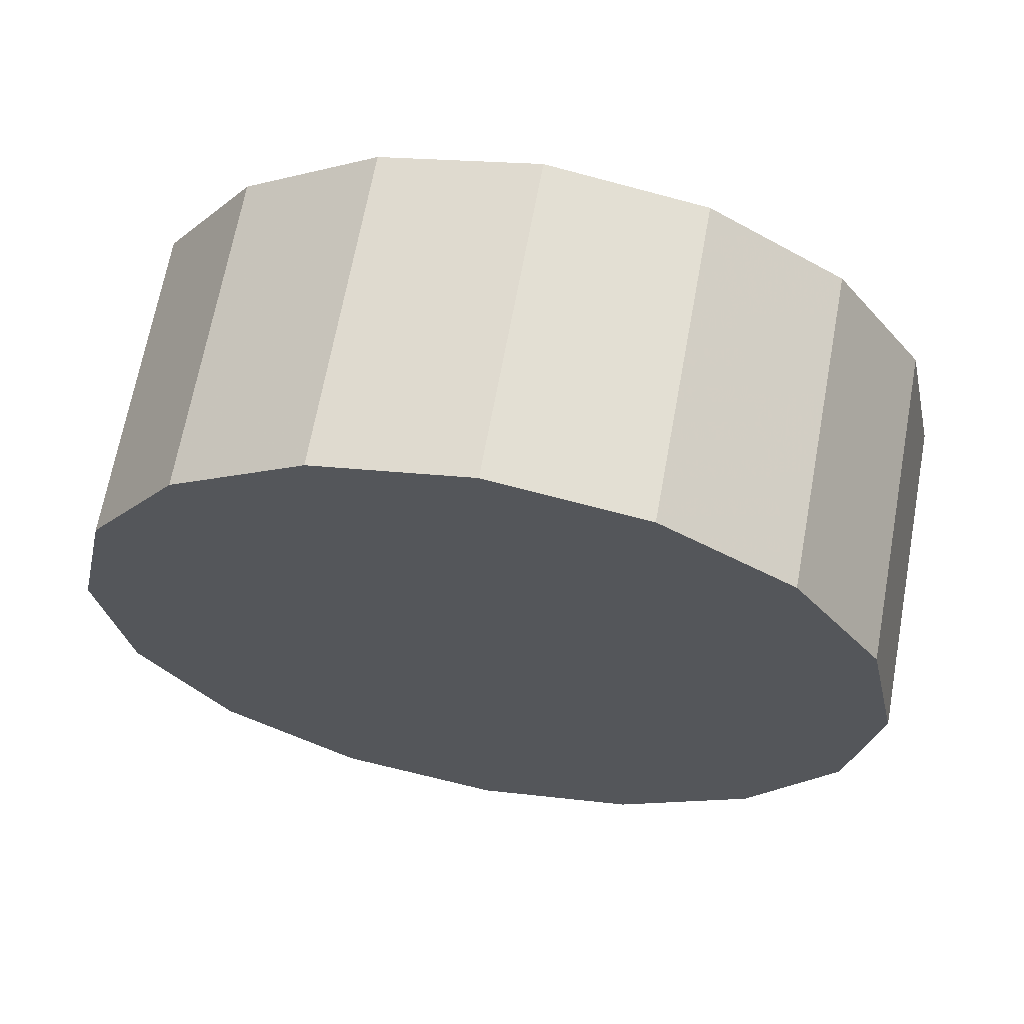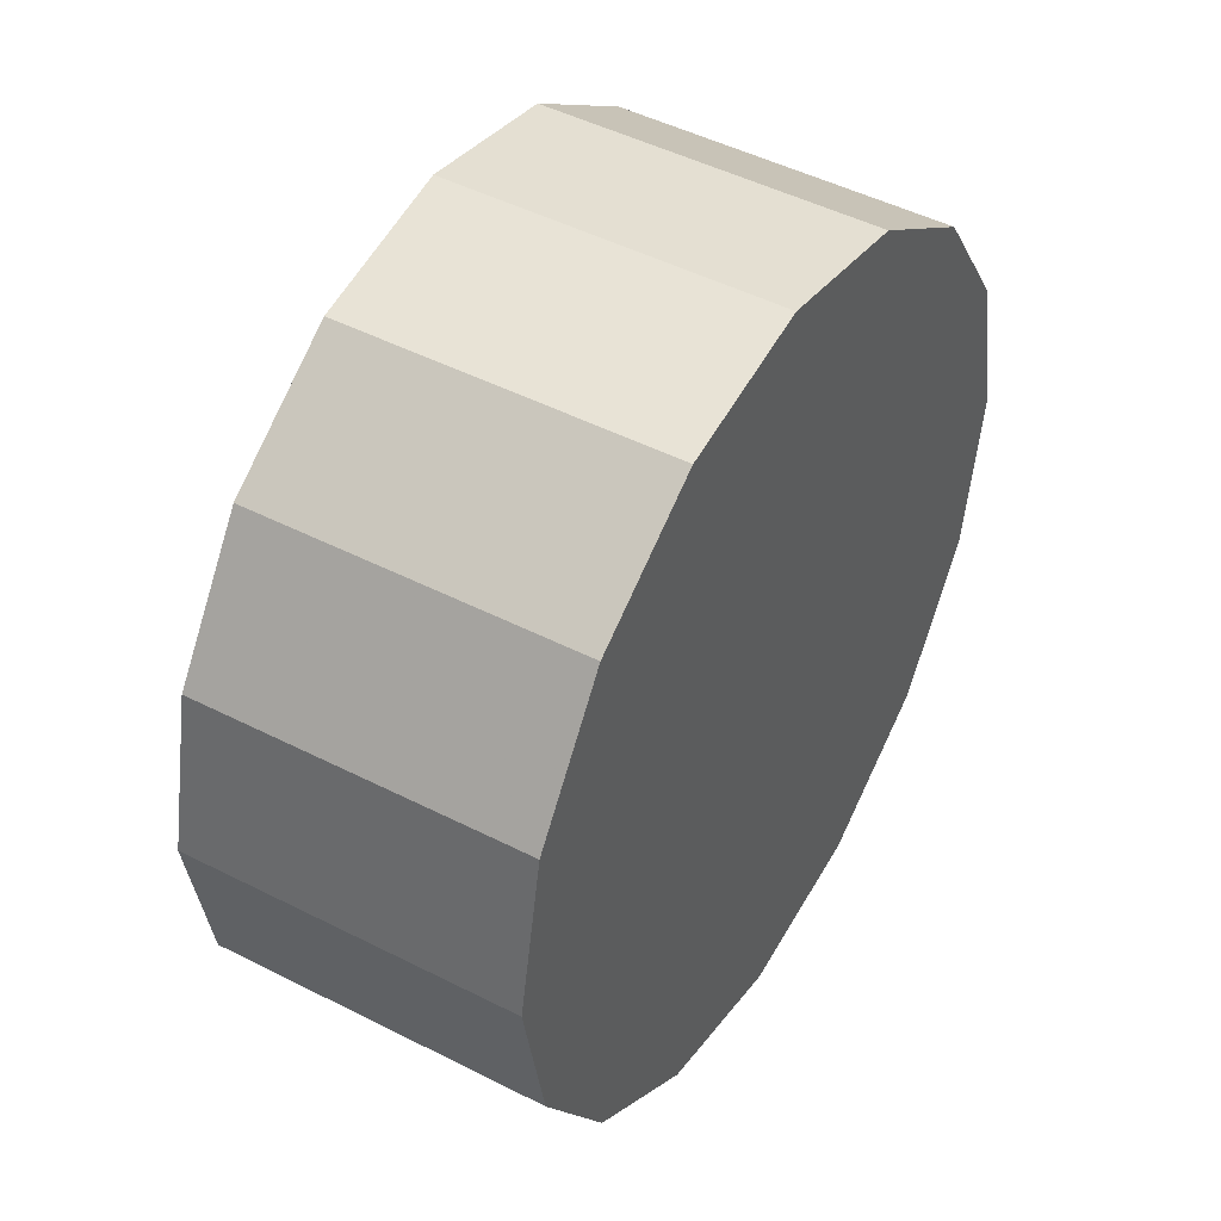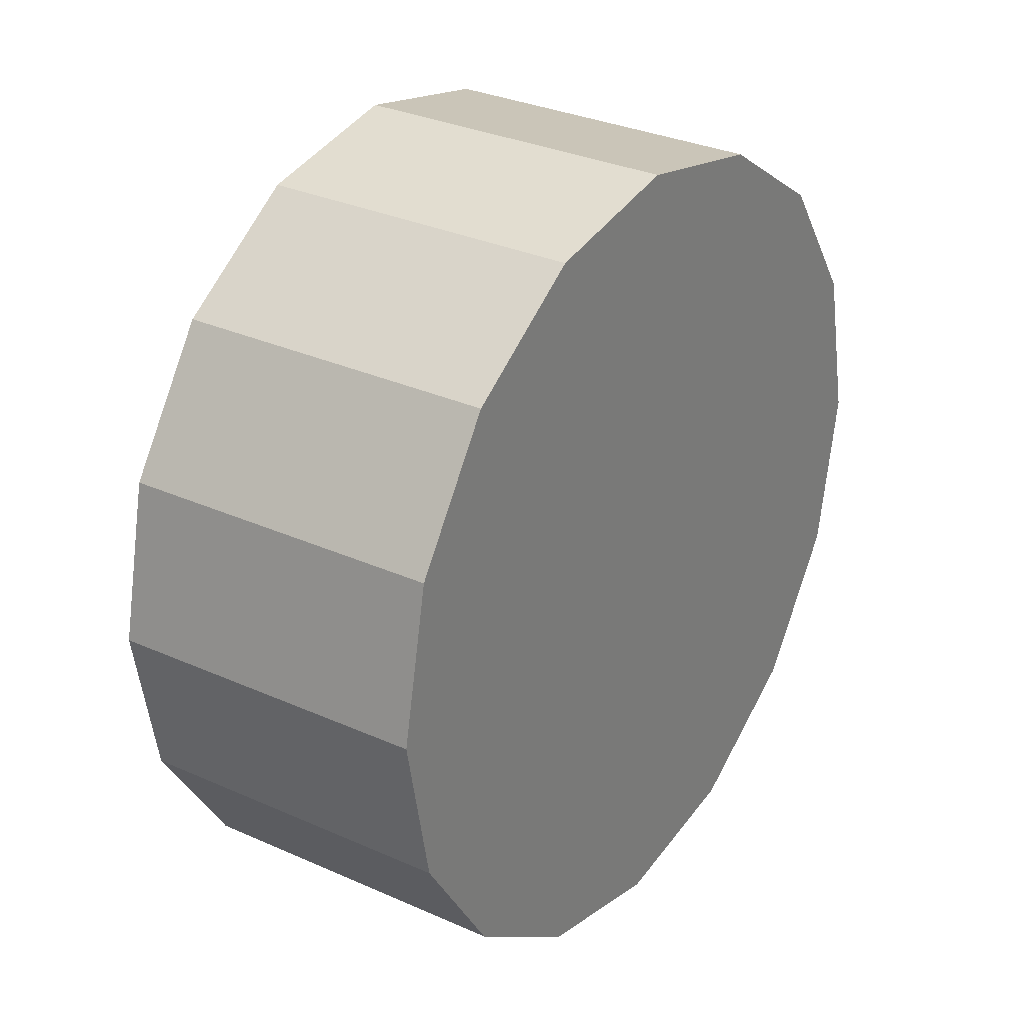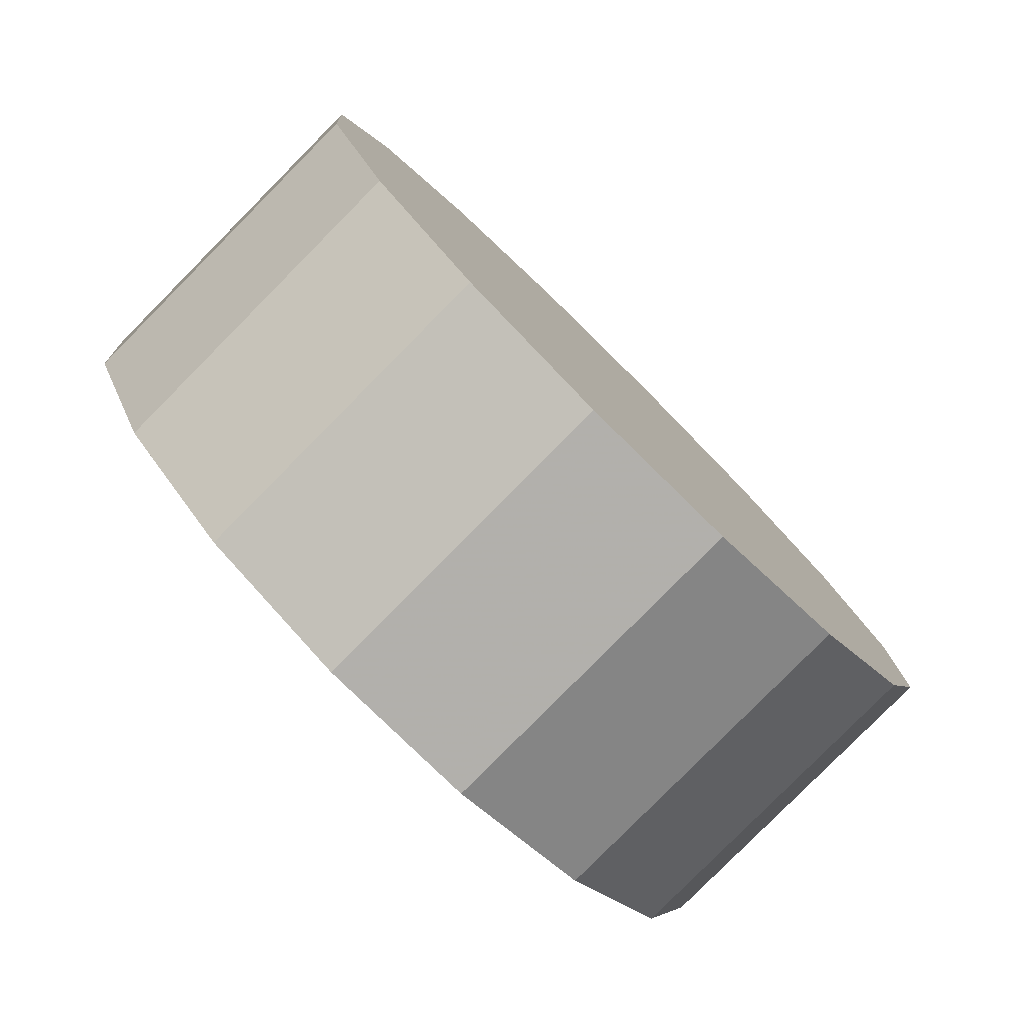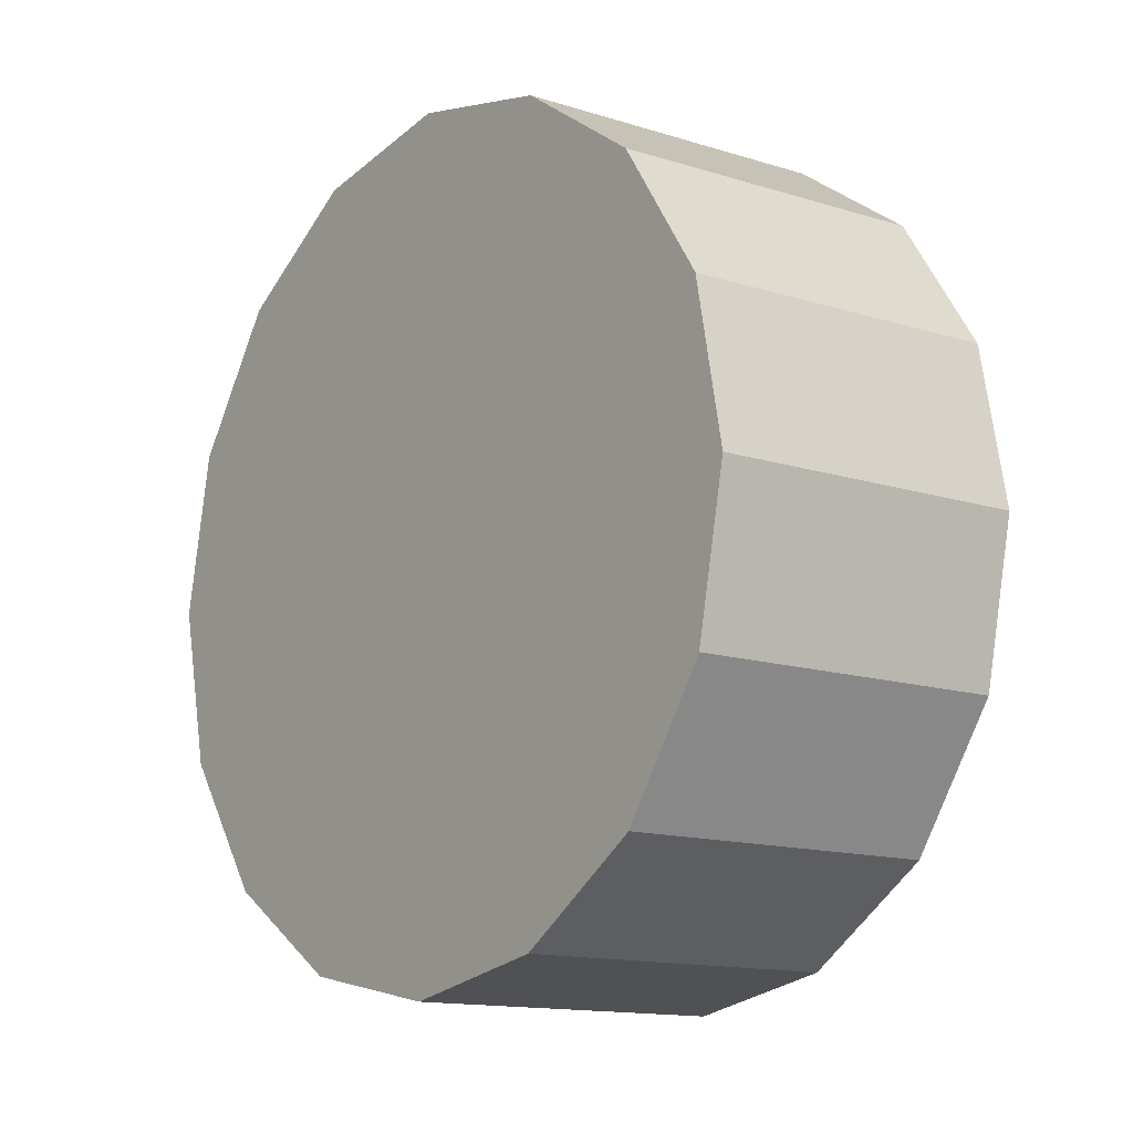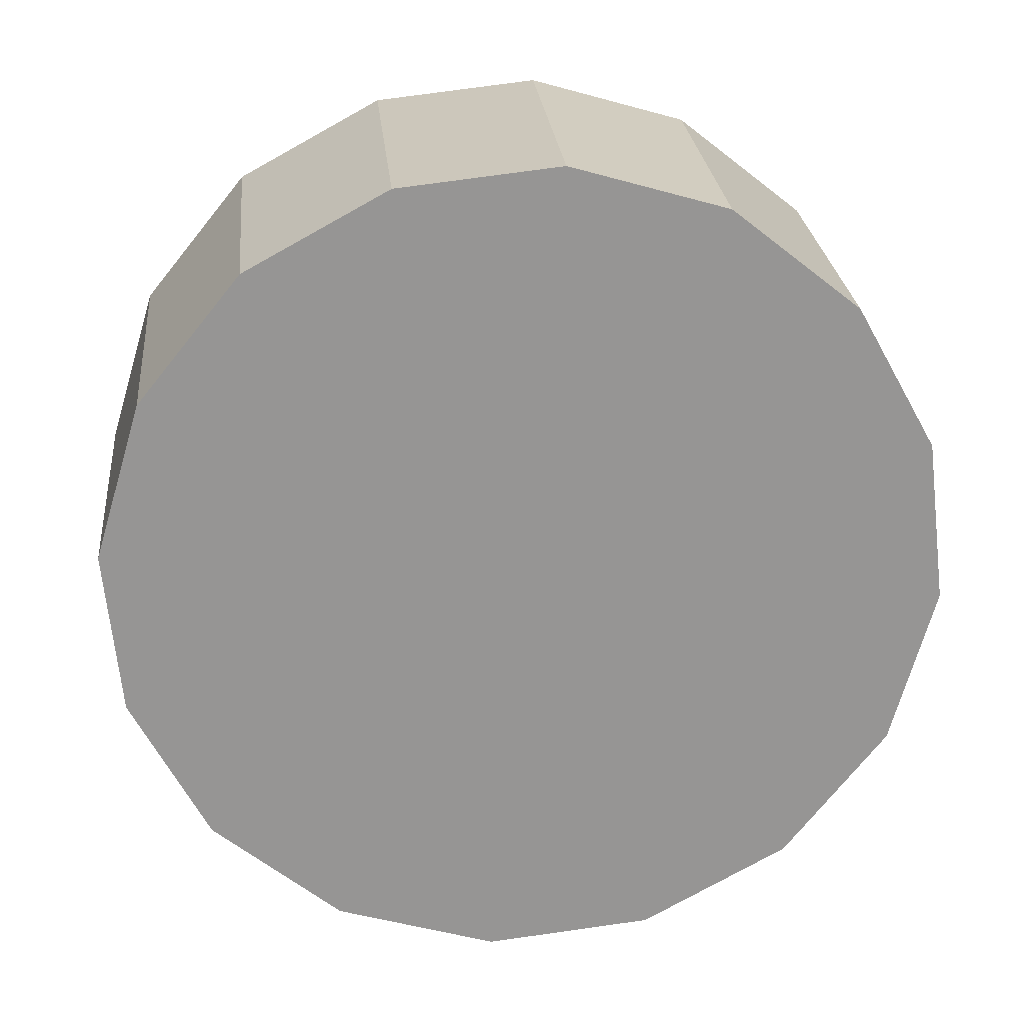
<metadata>
{"format":"obj","ext":"obj","renderer":"f3d","projection":"perspective","resolution":1024,"background":"white","views":[{"elev":64.8,"azim":55.2,"up":"+Z"},{"elev":45.9,"azim":-14.4,"up":"+Z"},{"elev":29.4,"azim":-11.0,"up":"+Z"},{"elev":3.7,"azim":-173.8,"up":"+Y"},{"elev":-12.4,"azim":-83.0,"up":"+Z"},{"elev":-22.3,"azim":83.0,"up":"+Y"}]}
</metadata>
<code>
v 3.008 -4.233 0.6684
v 3.018 -4.223 0.647
v 3.021 -4.22 0.6217
v 3.018 -4.223 0.5965
v 3.008 -4.233 0.575
v 2.992 -4.248 0.5607
v 2.975 -4.266 0.5557
v 2.957 -4.284 0.5608
v 2.942 -4.299 0.5751
v 2.931 -4.309 0.5965
v 2.928 -4.313 0.6217
v 2.931 -4.309 0.647
v 2.942 -4.299 0.6684
v 2.957 -4.284 0.6827
v 2.975 -4.266 0.6877
v 2.992 -4.248 0.6827
v 2.975 -4.266 0.6217
v 2.975 -4.266 0.6217
v 2.975 -4.266 0.6217
v 2.975 -4.266 0.6217
v 2.975 -4.266 0.6217
v 2.975 -4.266 0.6217
v 2.975 -4.266 0.6217
v 2.975 -4.266 0.6217
v 2.975 -4.266 0.6217
v 2.975 -4.266 0.6217
v 2.975 -4.266 0.6217
v 2.975 -4.266 0.6217
v 2.975 -4.266 0.6217
v 2.975 -4.266 0.6217
v 2.975 -4.266 0.6217
v 2.975 -4.266 0.6217
v 2.97 -4.196 0.6684
v 2.981 -4.186 0.647
v 2.984 -4.183 0.6217
v 2.981 -4.186 0.5965
v 2.97 -4.196 0.575
v 2.955 -4.211 0.5607
v 2.937 -4.229 0.5557
v 2.92 -4.247 0.5608
v 2.904 -4.262 0.5751
v 2.894 -4.272 0.5965
v 2.891 -4.276 0.6217
v 2.894 -4.272 0.647
v 2.904 -4.262 0.6684
v 2.92 -4.247 0.6827
v 2.937 -4.229 0.6877
v 2.955 -4.211 0.6827
v 2.937 -4.229 0.6217
v 2.937 -4.229 0.6217
v 2.937 -4.229 0.6217
v 2.937 -4.229 0.6217
v 2.937 -4.229 0.6217
v 2.937 -4.229 0.6217
v 2.937 -4.229 0.6217
v 2.937 -4.229 0.6217
v 2.937 -4.229 0.6217
v 2.937 -4.229 0.6217
v 2.937 -4.229 0.6217
v 2.937 -4.229 0.6217
v 2.937 -4.229 0.6217
v 2.937 -4.229 0.6217
v 2.937 -4.229 0.6217
v 2.937 -4.229 0.6217
f 33 34 49
f 49 34 50
f 34 35 50
f 50 35 51
f 35 36 51
f 51 36 52
f 36 37 52
f 52 37 53
f 37 38 53
f 53 38 54
f 38 39 54
f 54 39 55
f 39 40 55
f 55 40 56
f 40 41 56
f 56 41 57
f 41 42 57
f 57 42 58
f 42 43 58
f 58 43 59
f 43 44 59
f 59 44 60
f 44 45 60
f 60 45 61
f 45 46 61
f 61 46 62
f 46 47 62
f 62 47 63
f 47 48 63
f 63 48 64
f 48 33 64
f 64 33 49
f 2 1 17
f 2 17 18
f 3 2 18
f 3 18 19
f 4 3 19
f 4 19 20
f 5 4 20
f 5 20 21
f 6 5 21
f 6 21 22
f 7 6 22
f 7 22 23
f 8 7 23
f 8 23 24
f 9 8 24
f 9 24 25
f 10 9 25
f 10 25 26
f 11 10 26
f 11 26 27
f 12 11 27
f 12 27 28
f 13 12 28
f 13 28 29
f 14 13 29
f 14 29 30
f 15 14 30
f 15 30 31
f 16 15 31
f 16 31 32
f 1 16 32
f 1 32 17
f 49 50 17
f 17 50 18
f 50 51 18
f 18 51 19
f 51 52 19
f 19 52 20
f 52 53 20
f 20 53 21
f 53 54 21
f 21 54 22
f 54 55 22
f 22 55 23
f 55 56 23
f 23 56 24
f 56 57 24
f 24 57 25
f 57 58 25
f 25 58 26
f 58 59 26
f 26 59 27
f 59 60 27
f 27 60 28
f 60 61 28
f 28 61 29
f 61 62 29
f 29 62 30
f 62 63 30
f 30 63 31
f 63 64 31
f 31 64 32
f 64 49 32
f 32 49 17
f 1 2 33
f 33 2 34
f 2 3 34
f 34 3 35
f 3 4 35
f 35 4 36
f 4 5 36
f 36 5 37
f 5 6 37
f 37 6 38
f 6 7 38
f 38 7 39
f 7 8 39
f 39 8 40
f 8 9 40
f 40 9 41
f 9 10 41
f 41 10 42
f 10 11 42
f 42 11 43
f 11 12 43
f 43 12 44
f 12 13 44
f 44 13 45
f 13 14 45
f 45 14 46
f 14 15 46
f 46 15 47
f 15 16 47
f 47 16 48
f 16 1 48
f 48 1 33

</code>
